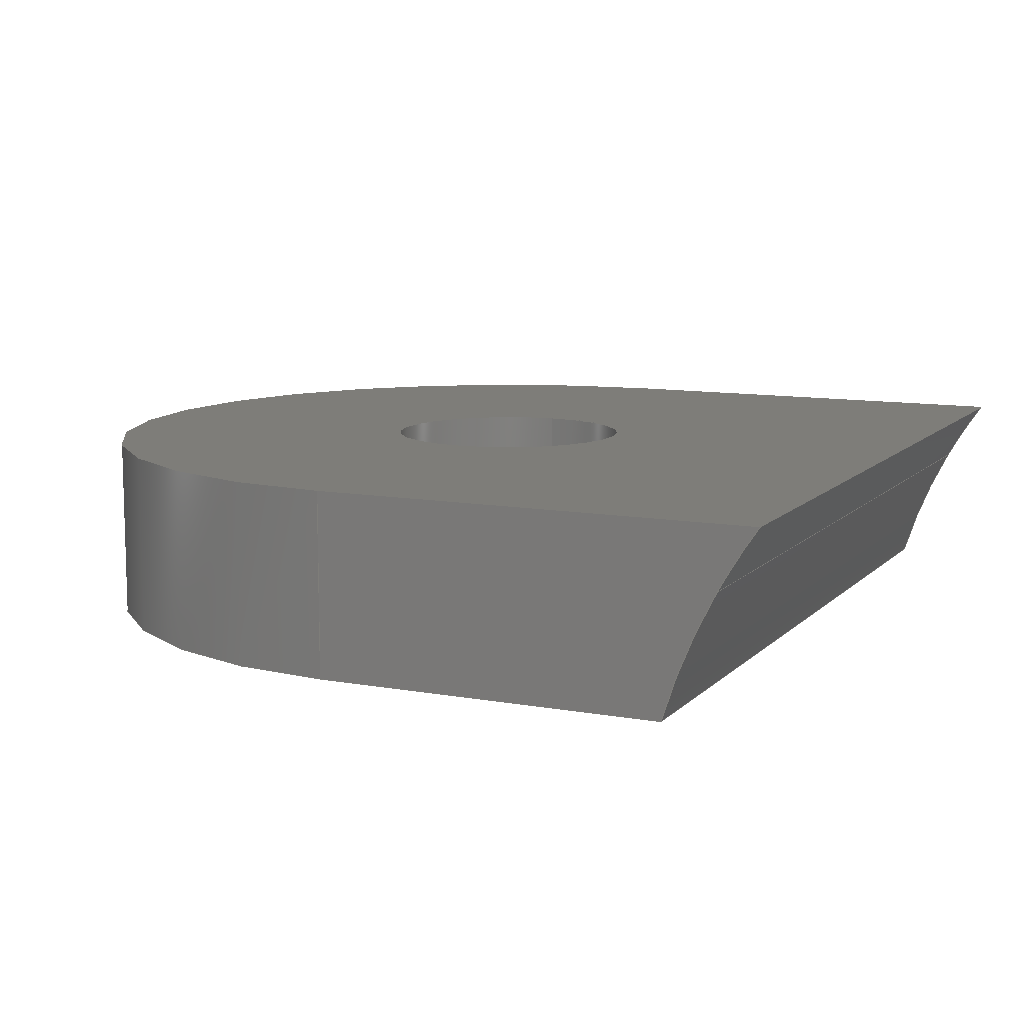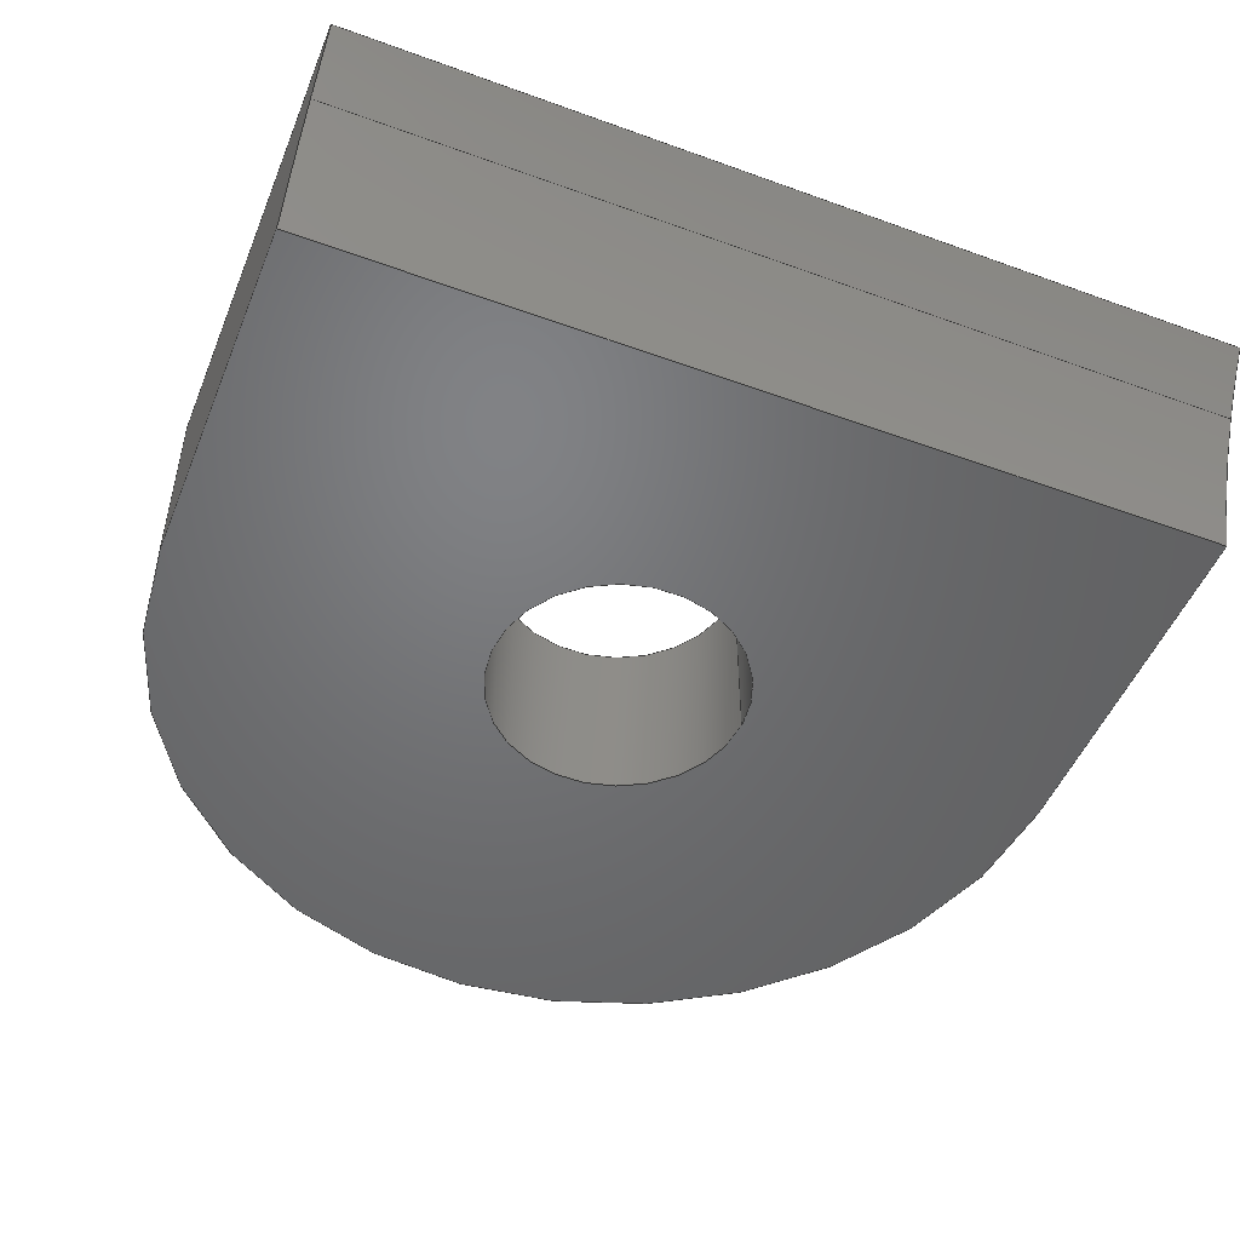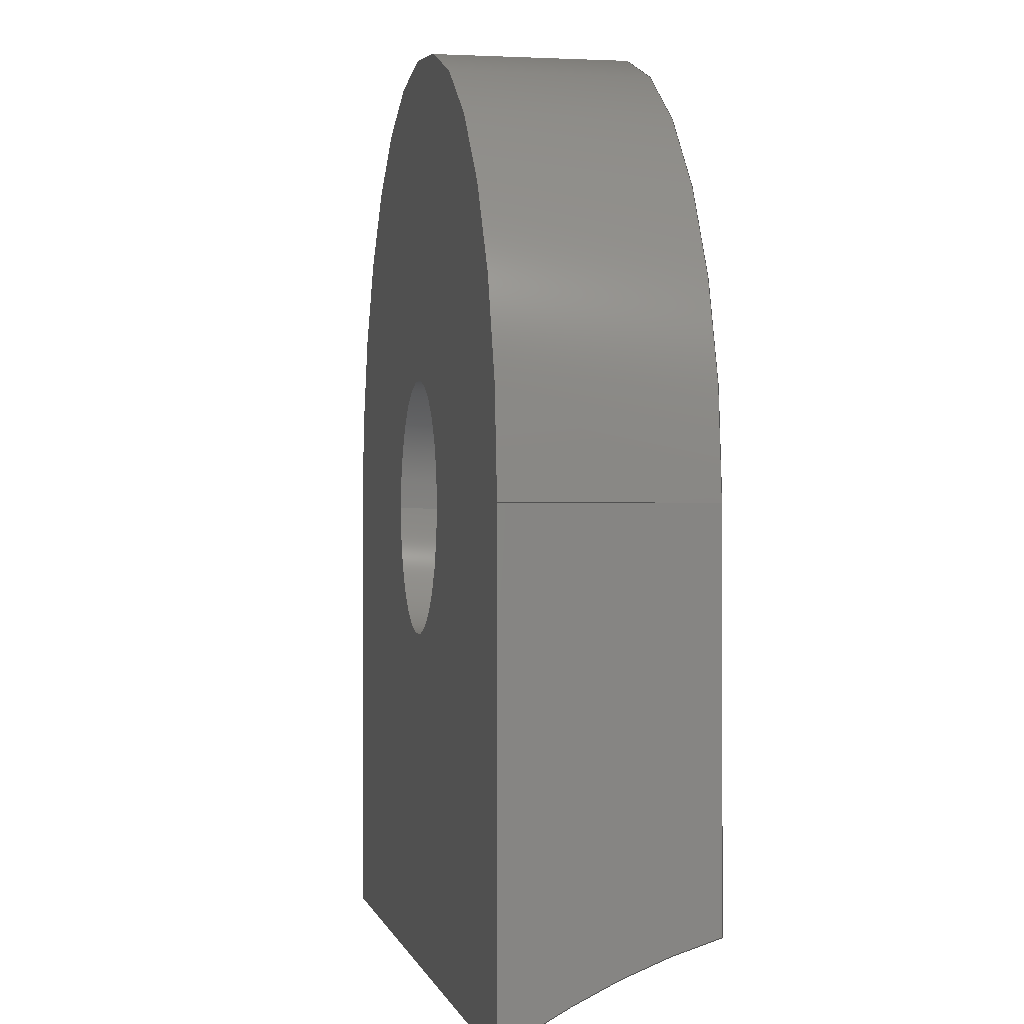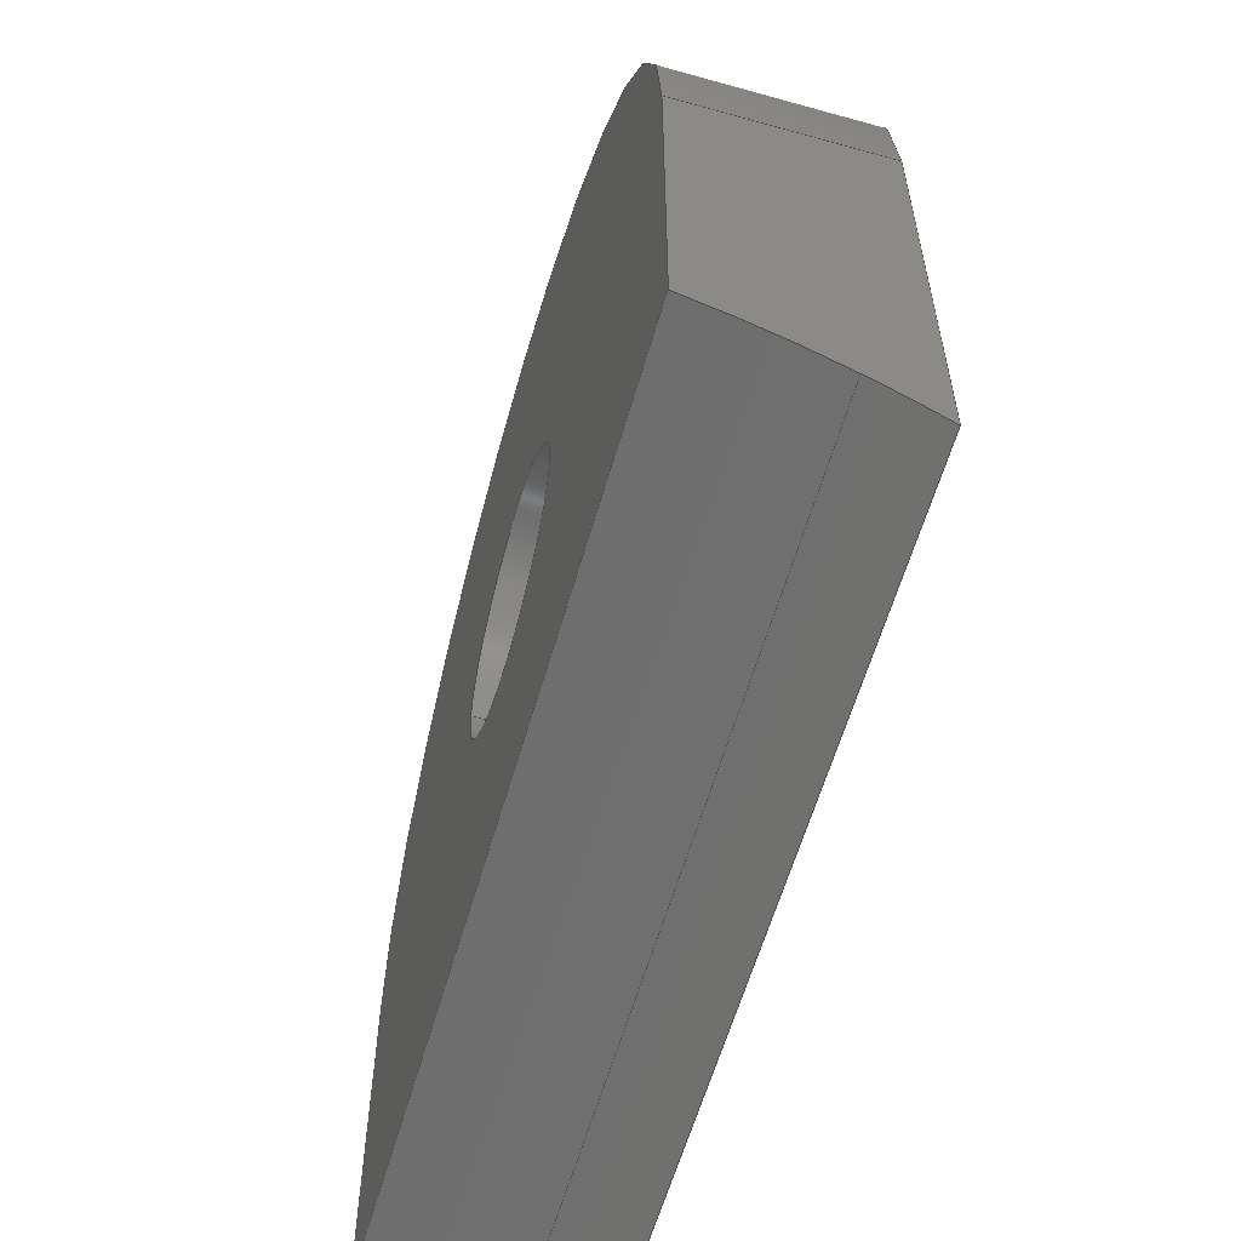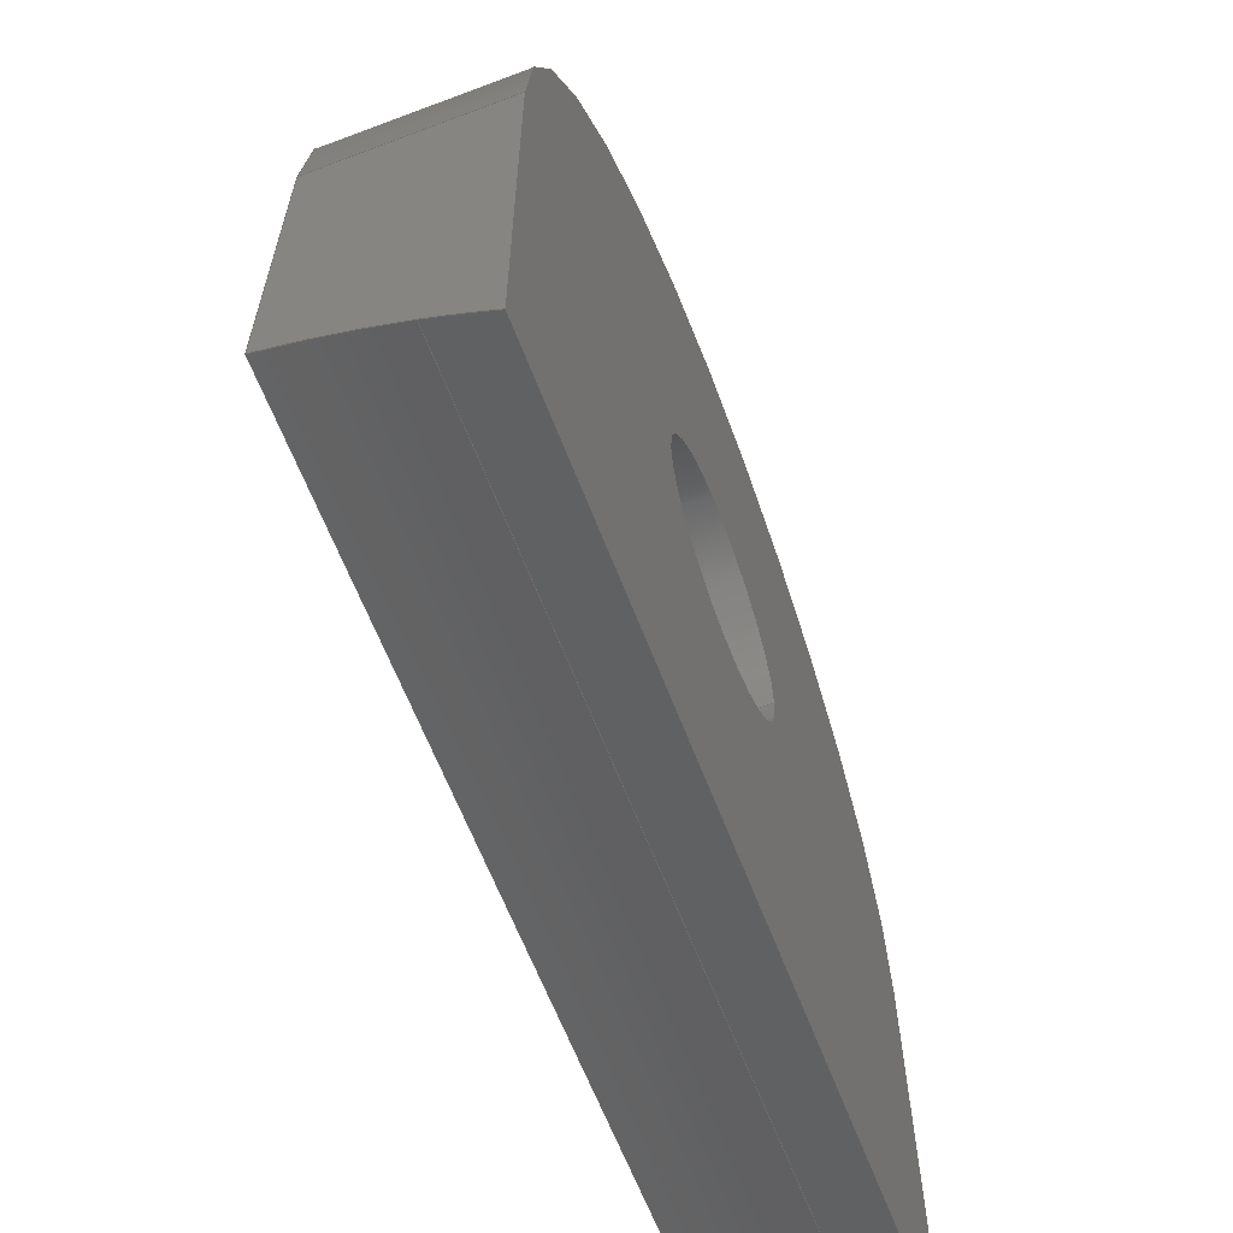
<metadata>
{"format":"iges","ext":"igs","renderer":"f3d","projection":"perspective","resolution":1024,"background":"white","views":[{"elev":10.4,"azim":-65.2,"up":"+Z"},{"elev":-50.0,"azim":-21.8,"up":"+Z"},{"elev":-0.4,"azim":79.5,"up":"+Y"},{"elev":-60.0,"azim":-106.0,"up":"+Y"},{"elev":-62.7,"azim":-69.1,"up":"+Y"}]}
</metadata>
<code>
START RECORD GO HERE.
1H,,1H;,20HCNEXT - IGES PRODUCT,51H19M_EN_0800_005 (chape arriere frame
radiateur).igs,44HIBM CATIA IGES - CATIA Version 5 Release 19 ,27HCATIA
Version 5 Release 19 ,32,75,6,75,15,11HEN_0800_005,1,2,2HMM,1000,1,
15H2.018e+07,0.001,1e+04,15HMathieu Jacquet,5HMBPRO,11,0,15H2018
1211,;
     406       1       0       0       0       0       0       000010201
     406       0       0       1      15                               0
     110       2       0       0       0       0       0       001010001
     110       0       0       2       0                               0
     110       4       0       0       0       0       0       001010001
     110       0       0       2       0                               0
     120       6       0       0       0       0       0       001010001
     120       0       0       1       0                               0
     110       7       0       0       0       0       0       001010001
     110       0       0       2       0                               0
     124       9       0       0       0       0       0       001020201
     124       0       0       2       0                               0
     100      11       0       0       0       0      11       001010001
     100       0       0       1       0                               0
     110      12       0       0       0       0       0       001010001
     110       0       0       1       0                               0
     124      13       0       0       0       0       0       001020201
     124       0       0       2       0                               0
     100      15       0       0       0       0      17       001010001
     100       0       0       1       0                               0
     102      16       0       0       0       0       0       001010001
     102       0       0       1       0                               0
     142      17       0       0       0       0       0       001010001
     142       0       0       1       0                               0
     144      18       0       0   10000       0       0       000000000
     144       0       0       1       0                               0
     110      19       0       0       0       0       0       001010001
     110       0       0       2       0                               0
     110      21       0       0       0       0       0       001010001
     110       0       0       2       0                               0
     120      23       0       0       0       0       0       001010001
     120       0       0       1       0                               0
     110      24       0       0       0       0       0       001010001
     110       0       0       2       0                               0
     124      26       0       0       0       0       0       001020201
     124       0       0       2       0                               0
     100      28       0       0       0       0      35       001010001
     100       0       0       1       0                               0
     110      29       0       0       0       0       0       001010001
     110       0       0       1       0                               0
     124      30       0       0       0       0       0       001020201
     124       0       0       2       0                               0
     100      32       0       0       0       0      41       001010001
     100       0       0       1       0                               0
     102      33       0       0       0       0       0       001010001
     102       0       0       1       0                               0
     142      34       0       0       0       0       0       001010001
     142       0       0       1       0                               0
     144      35       0       0   10000       0       0       000000000
     144       0       0       1       0                               0
     108      36       0       0       0       0       0       001010001
     108       0       0       1       0                               0
     110      37       0       0       0       0       0       001010001
     110       0       0       1       0                               0
     110      38       0       0       0       0       0       001010001
     110       0       0       1       0                               0
     110      39       0       0       0       0       0       001010001
     110       0       0       1       0                               0
     124      40       0       0       0       0       0       001020201
     124       0       0       2       0                               0
     100      42       0       0       0       0      59       001010001
     100       0       0       1       0                               0
     124      43       0       0       0       0       0       001020201
     124       0       0       2       0                               0
     100      45       0       0       0       0      63       001010001
     100       0       0       1       0                               0
     102      46       0       0       0       0       0       001010001
     102       0       0       1       0                               0
     142      47       0       0       0       0       0       001010001
     142       0       0       1       0                               0
     144      48       0       0   10000       0       0       000000000
     144       0       0       1       0                               0
     108      49       0       0       0       0       0       001010001
     108       0       0       1       0                               0
     110      50       0       0       0       0       0       001010001
     110       0       0       1       0                               0
     124      51       0       0       0       0       0       001020201
     124       0       0       1       0                               0
     100      52       0       0       0       0      77       001010001
     100       0       0       1       0                               0
     110      53       0       0       0       0       0       001010001
     110       0       0       1       0                               0
     110      54       0       0       0       0       0       001010001
     110       0       0       1       0                               0
     102      55       0       0       0       0       0       001010001
     102       0       0       1       0                               0
     142      56       0       0       0       0       0       001010001
     142       0       0       1       0                               0
     124      57       0       0       0       0       0       001020201
     124       0       0       1       0                               0
     100      58       0       0       0       0      89       001010001
     100       0       0       1       0                               0
     124      59       0       0       0       0       0       001020201
     124       0       0       2       0                               0
     100      61       0       0       0       0      93       001010001
     100       0       0       1       0                               0
     102      62       0       0       0       0       0       001010001
     102       0       0       1       0                               0
     142      63       0       0       0       0       0       001010001
     142       0       0       1       0                               0
     144      64       0       0   10000       0       0       000000000
     144       0       0       1       0                               0
     108      65       0       0       0       0       0       001010001
     108       0       0       1       0                               0
     124      66       0       0       0       0       0       001020201
     124       0       0       2       0                               0
     100      68       0       0       0       0     105       001010001
     100       0       0       1       0                               0
     124      69       0       0       0       0       0       001020201
     124       0       0       2       0                               0
     100      71       0       0       0       0     109       001010001
     100       0       0       1       0                               0
     110      72       0       0       0       0       0       001010001
     110       0       0       1       0                               0
     110      73       0       0       0       0       0       001010001
     110       0       0       1       0                               0
     110      74       0       0       0       0       0       001010001
     110       0       0       1       0                               0
     102      75       0       0       0       0       0       001010001
     102       0       0       1       0                               0
     142      76       0       0       0       0       0       001010001
     142       0       0       1       0                               0
     144      77       0       0   10000       0       0       000000000
     144       0       0       1       0                               0
     110      78       0       0       0       0       0       001010001
     110       0       0       1       0                               0
     110      79       0       0       0       0       0       001010001
     110       0       0       1       0                               0
     120      80       0       0       0       0       0       001010001
     120       0       0       1       0                               0
     124      81       0       0       0       0       0       001020201
     124       0       0       1       0                               0
     100      82       0       0       0       0     131       001010001
     100       0       0       1       0                               0
     110      83       0       0       0       0       0       001010001
     110       0       0       1       0                               0
     124      84       0       0       0       0       0       001020201
     124       0       0       1       0                               0
     100      85       0       0       0       0     137       001010001
     100       0       0       1       0                               0
     110      86       0       0       0       0       0       001010001
     110       0       0       1       0                               0
     102      87       0       0       0       0       0       001010001
     102       0       0       1       0                               0
     142      88       0       0       0       0       0       001010001
     142       0       0       1       0                               0
     144      89       0       0   10000       0       0       000000000
     144       0       0       1       0                               0
     110      90       0       0       0       0       0       001010001
     110       0       0       1       0                               0
     110      91       0       0       0       0       0       001010001
     110       0       0       1       0                               0
     120      92       0       0       0       0       0       001010001
     120       0       0       1       0                               0
     110      93       0       0       0       0       0       001010001
     110       0       0       1       0                               0
     124      94       0       0       0       0       0       001020201
     124       0       0       2       0                               0
     100      96       0       0       0       0     157       001010001
     100       0       0       1       0                               0
     110      97       0       0       0       0       0       001010001
     110       0       0       1       0                               0
     124      98       0       0       0       0       0       001020201
     124       0       0       1       0                               0
     100      99       0       0       0       0     163       001010001
     100       0       0       1       0                               0
     102     100       0       0       0       0       0       001010001
     102       0       0       1       0                               0
     142     101       0       0       0       0       0       001010001
     142       0       0       1       0                               0
     144     102       0       0   10000       0       0       000000000
     144       0       0       1       0                               0
     110     103       0       0       0       0       0       001010001
     110       0       0       1       0                               0
     110     104       0       0       0       0       0       001010001
     110       0       0       1       0                               0
     120     105       0       0       0       0       0       001010001
     120       0       0       1       0                               0
     110     106       0       0       0       0       0       001010001
     110       0       0       1       0                               0
     124     107       0       0       0       0       0       001020201
     124       0       0       1       0                               0
     100     108       0       0       0       0     181       001010001
     100       0       0       1       0                               0
     110     109       0       0       0       0       0       001010001
     110       0       0       1       0                               0
     124     110       0       0       0       0       0       001020201
     124       0       0       2       0                               0
     100     112       0       0       0       0     187       001010001
     100       0       0       1       0                               0
     102     113       0       0       0       0       0       001010001
     102       0       0       1       0                               0
     142     114       0       0       0       0       0       001010001
     142       0       0       1       0                               0
     144     115       0       0   10000       0       0       000000000
     144       0       0       1       0                               0
     108     116       0       0       0       0       0       001010001
     108       0       0       1       0                               0
     110     117       0       0       0       0       0       001010001
     110       0       0       1       0                               0
     110     118       0       0       0       0       0       001010001
     110       0       0       1       0                               0
     124     119       0       0       0       0       0       001020201
     124       0       0       1       0                               0
     100     120       0       0       0       0     203       001010001
     100       0       0       1       0                               0
     110     121       0       0       0       0       0       001010001
     110       0       0       1       0                               0
     102     122       0       0       0       0       0       001010001
     102       0       0       1       0                               0
     142     123       0       0       0       0       0       001010001
     142       0       0       1       0                               0
     124     124       0       0       0       0       0       001020201
     124       0       0       1       0                               0
     100     125       0       0       0       0     213       001010001
     100       0       0       1       0                               0
     124     126       0       0       0       0       0       001020201
     124       0       0       2       0                               0
     100     128       0       0       0       0     217       001010001
     100       0       0       1       0                               0
     102     129       0       0       0       0       0       001010001
     102       0       0       1       0                               0
     142     130       0       0       0       0       0       001010001
     142       0       0       1       0                               0
     144     131       0       0   10000       0       0       000000000
     144       0       0       1       0                               0
406,1,15HCorps principal,0,0;                                          1
110,-44,-15.3,-2.785,-43,                3
-15.3,-2.785,0,0;                                          3
110,-4,-5.693,-8.438e-15,10,-5.693,             5
-8.438e-15,0,0;                                                 5
120,3,5,0,6.283,0,0;                                           7
110,-4,-6.521,2.009,10,-6.521,2.009,       9
0,0;                                                                   9
124,0,0,-1,10,0.8776,0.4794,0,                  11
-15.3,0.4794,-0.8776,0,-2.785,0,0;          11
100,0,0,0,10,0,9.764,2.161,0,0;                 13
110,10,-5.693,0,-4,-5.693,0,0,0;                  15
124,0,0,1,-4,0.9604,-0.2785,0,-15.3,      17
0.2785,0.9604,0,-2.785,0,0;                         17
100,0,0,0,10,0,9.764,2.161,0,0;                 19
102,4,9,13,15,19,0,0;                                                 21
142,0,7,0,21,2,0,0;                                                   23
144,7,1,0,23,0,1,1;                                                   25
110,-44,-15.3,-2.785,-43,               27
-15.3,-2.785,0,0;                                         27
110,-4,-6.521,2.009,10,-6.521,2.009,      29
0,0;                                                                  29
120,27,29,0,6.283,0,0;                                        31
110,10,-6.521,2.009,-4,-6.521,2.009,      33
0,0;                                                                  33
124,0,0,1,-4,0.8776,-0.4794,0,                  35
-15.3,0.4794,0.8776,0,-2.785,0,0;           35
100,0,0,0,10,0,9.932,1.166,0,0;                 37
110,-4,-7.14,3,10,-7.14,3,0,0;                  39
124,0,0,-1,10,0.8157,0.5785,0,-15.3,        41
0.5785,-0.8157,0,-2.785,0,0;                          41
100,0,0,0,10,0,9.932,1.166,0,0;                 43
102,4,33,37,39,43,0,0;                                                45
142,0,31,0,45,2,0,0;                                                  47
144,31,1,0,47,0,1,1;                                                  49
108,1,0,0,10,0,10,-20,0,1,0,0;                        51
110,10,-7.14,3,10,0,3,0,0;                           53
110,10,0,3,10,0,0,0,0;                                    55
110,10,0,0,10,-5.693,0,0,0;                           57
124,0,0,1,10,0.9604,-0.2785,0,-15.3,      59
0.2785,0.9604,0,-2.785,0,0;                         59
100,0,0,0,10,0,9.764,2.161,0,0;                 61
124,0,0,1,10,0.8776,-0.4794,0,                  63
-15.3,0.4794,0.8776,0,-2.785,0,0;           63
100,0,0,0,10,0,9.932,1.166,0,0;                 65
102,5,53,55,57,61,65,0,0;                                             67
142,0,51,0,67,2,0,0;                                                  69
144,51,1,0,69,0,1,1;                                                  71
108,0,0,1,0,0,0,0,0,1,0,0;                            73
110,10,-5.693,0,10,0,0,0,0;                           75
124,1,0,0,3,0,1,0,0,0,0,1,0,0,0;              77
100,0,0,0,7,0,-7,0,0,0;                                 79
110,-4,0,0,-4,-5.693,0,0,0;                           81
110,-4,-5.693,0,10,-5.693,0,0,0;                  83
102,4,75,79,81,83,0,0;                                                85
142,0,73,0,85,2,0,0;                                                  87
124,1,0,0,3,0,-1,0,0,0,0,-1,0,0,0;            89
100,0,0,0,2,0,-2,-2.449e-16,0,0;                   91
124,-1,1.225e-16,0,3,1.225e-16,1,0,0,       93
0,0,-1,0,0,0;                                                 93
100,0,0,0,2,0,-2,2.449e-16,0,0;                    95
102,2,91,95,0,0;                                                      97
142,0,73,0,97,2,0,0;                                                  99
144,73,1,1,87,99,0,1,1;                                              101
108,-1,0,0,4,0,-4,0,0,1,0,0;                         103
124,0,0,-1,-4,0.8157,0.5785,0,-15.3,       105
0.5785,-0.8157,0,-2.785,0,0;                         105
100,0,0,0,10,0,9.932,1.166,0,0;                107
124,0,0,-1,-4,0.8776,0.4794,0,                 109
-15.3,0.4794,-0.8776,0,-2.785,0,0;         109
100,0,0,0,10,0,9.764,2.161,0,0;                111
110,-4,-5.693,0,-4,0,0,0,0;                          113
110,-4,0,0,-4,0,3,0,0;                                   115
110,-4,0,3,-4,-7.14,3,0,0;                          117
102,5,107,111,113,115,117,0,0;                                       119
142,0,103,0,119,2,0,0;                                               121
144,103,1,0,121,0,1,1;                                               123
110,3,0,1.5,3,0,2.5,0,0;                                     125
110,10,0,0,10,0,3,0,0;                                   127
120,125,127,0,6.283,0,0;                                     129
124,1,0,0,3,0,1,0,0,0,0,1,3,0,0;             131
100,0,0,0,7,0,-7,0,0,0;                                133
110,-4,0,3,-4,0,0,0,0;                                   135
124,-1,0,0,3,0,1,0,0,0,0,-1,0,0,0;           137
100,0,0,0,7,0,-7,0,0,0;                                139
110,10,0,0,10,0,3,0,0;                                   141
102,4,133,135,139,141,0,0;                                           143
142,0,129,0,143,2,0,0;                                               145
144,129,1,0,145,0,1,1;                                               147
110,3,0,1.5,3,0,2.5,0,0;                                     149
110,1,2.449e-16,0,1,2.449e-16,3,0,0;           151
120,149,151,0,6.283,0,0;                                     153
110,1,2.449e-16,3,1,2.449e-16,0,0,0;           155
124,-1,-1.225e-16,0,3,1.225e-16,-1,0,        157
0,0,0,1,0,0,0;                                             157
100,0,0,0,2,0,-2,-2.449e-16,0,0;                  159
110,5,0,0,5,0,3,0,0;                                     161
124,1,0,0,3,0,-1,0,0,0,0,-1,3,0,0;           163
100,0,0,0,2,0,-2,-2.449e-16,0,0;                  165
102,4,155,159,161,165,0,0;                                           167
142,0,153,0,167,2,0,0;                                               169
144,153,1,0,169,0,1,1;                                               171
110,3,0,1.5,3,0,2.5,0,0;                                     173
110,5,0,0,5,0,3,0,0;                                     175
120,173,175,0,6.283,0,0;                                     177
110,5,0,3,5,0,0,0,0;                                     179
124,1,0,0,3,0,1,0,0,0,0,1,0,0,0;             181
100,0,0,0,2,0,-2,2.449e-16,0,0;                   183
110,1,2.449e-16,0,1,2.449e-16,3,0,0;           185
124,-1,1.225e-16,0,3,1.225e-16,1,0,0,      187
0,0,-1,3,0,0;                                                187
100,0,0,0,2,0,-2,2.449e-16,0,0;                   189
102,4,179,183,185,189,0,0;                                           191
142,0,177,0,191,2,0,0;                                               193
144,177,1,0,193,0,1,1;                                               195
108,0,0,1,3,0,0,0,3,1,0,0;                           197
110,10,-7.14,3,-4,-7.14,3,0,0;                 199
110,-4,-7.14,3,-4,0,3,0,0;                          201
124,-1,0,0,3,0,1,0,0,0,0,-1,3,0,0;           203
100,0,0,0,7,0,-7,0,0,0;                                205
110,10,0,3,10,-7.14,3,0,0;                          207
102,4,199,201,205,207,0,0;                                           209
142,0,197,0,209,2,0,0;                                               211
124,1,0,0,3,0,1,0,0,0,0,1,3,0,0;             213
100,0,0,0,2,0,-2,2.449e-16,0,0;                   215
124,-1,-1.225e-16,0,3,1.225e-16,-1,0,        217
0,0,0,1,3,0,0;                                             217
100,0,0,0,2,0,-2,-2.449e-16,0,0;                  219
102,2,215,219,0,0;                                                   221
142,0,197,0,221,2,0,0;                                               223
144,197,1,1,211,223,0,1,1;                                           225
S      1G      5D    226P    131
</code>
